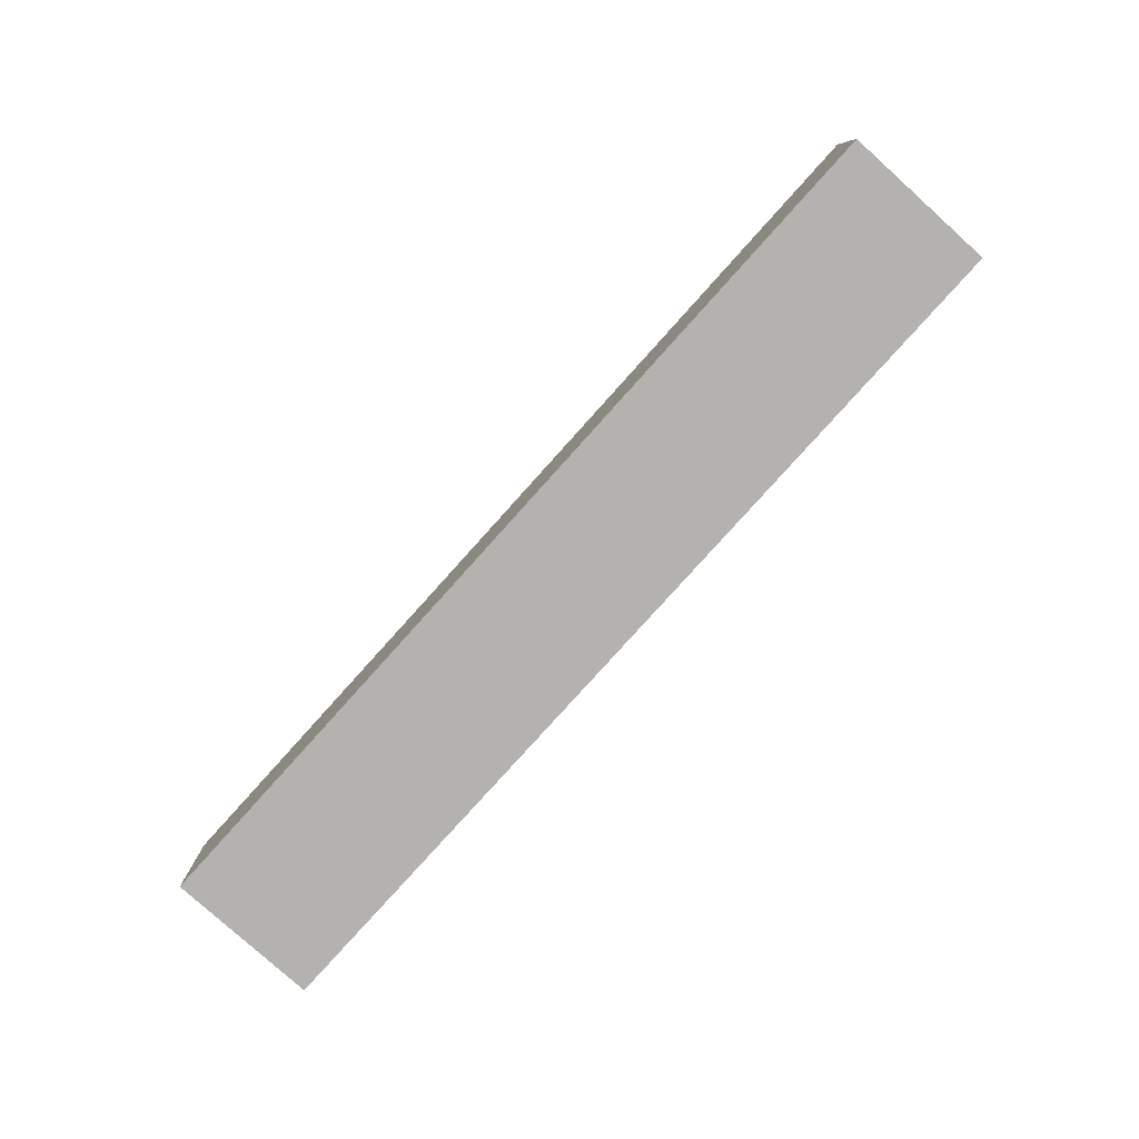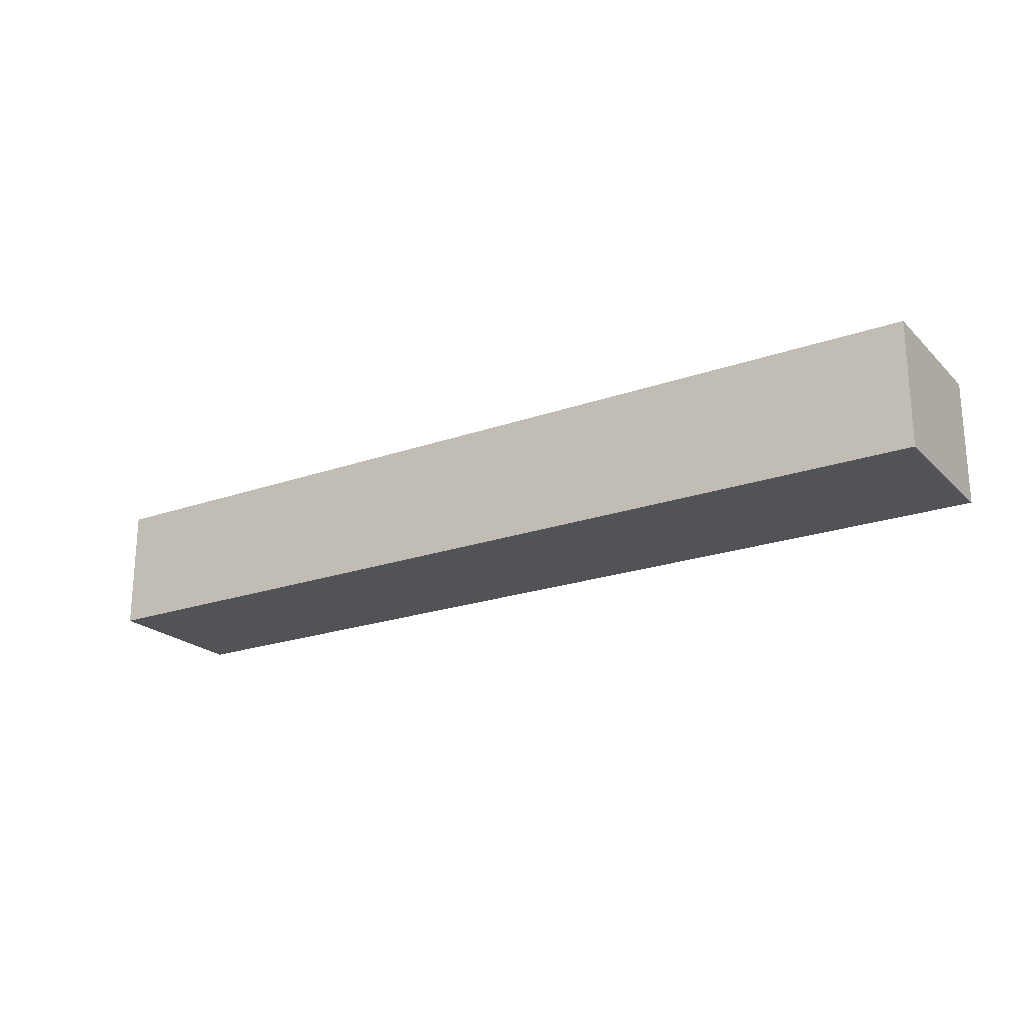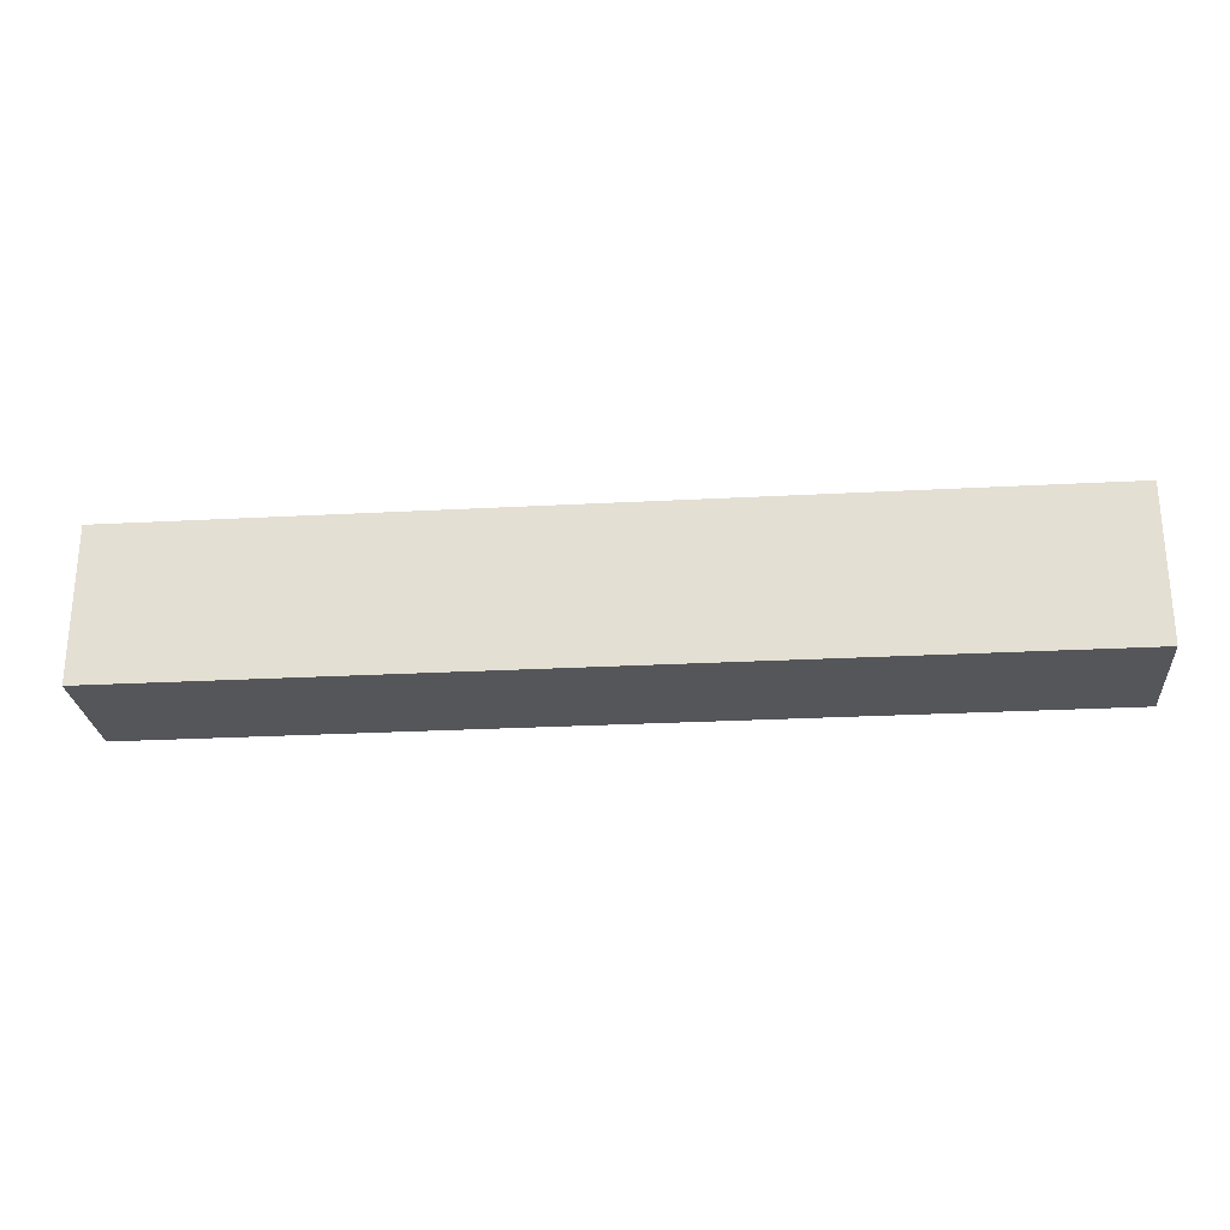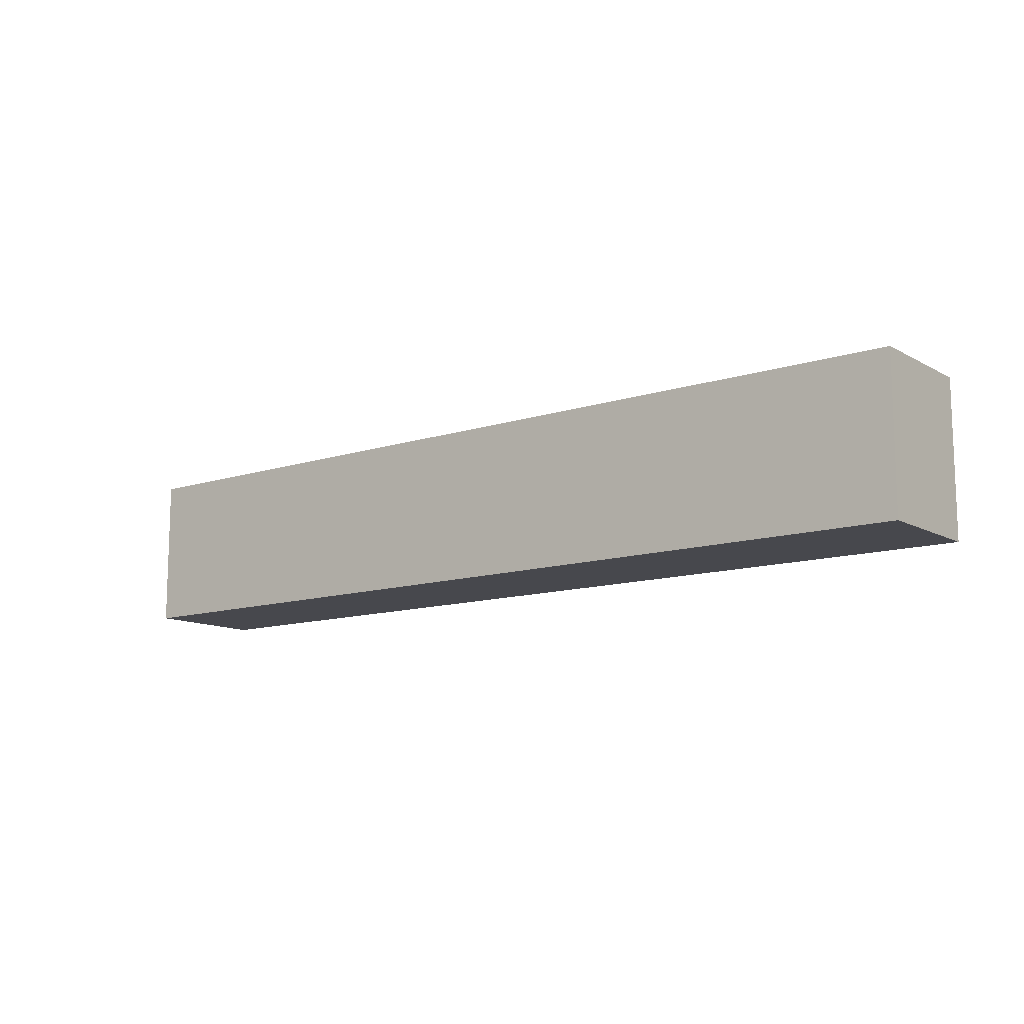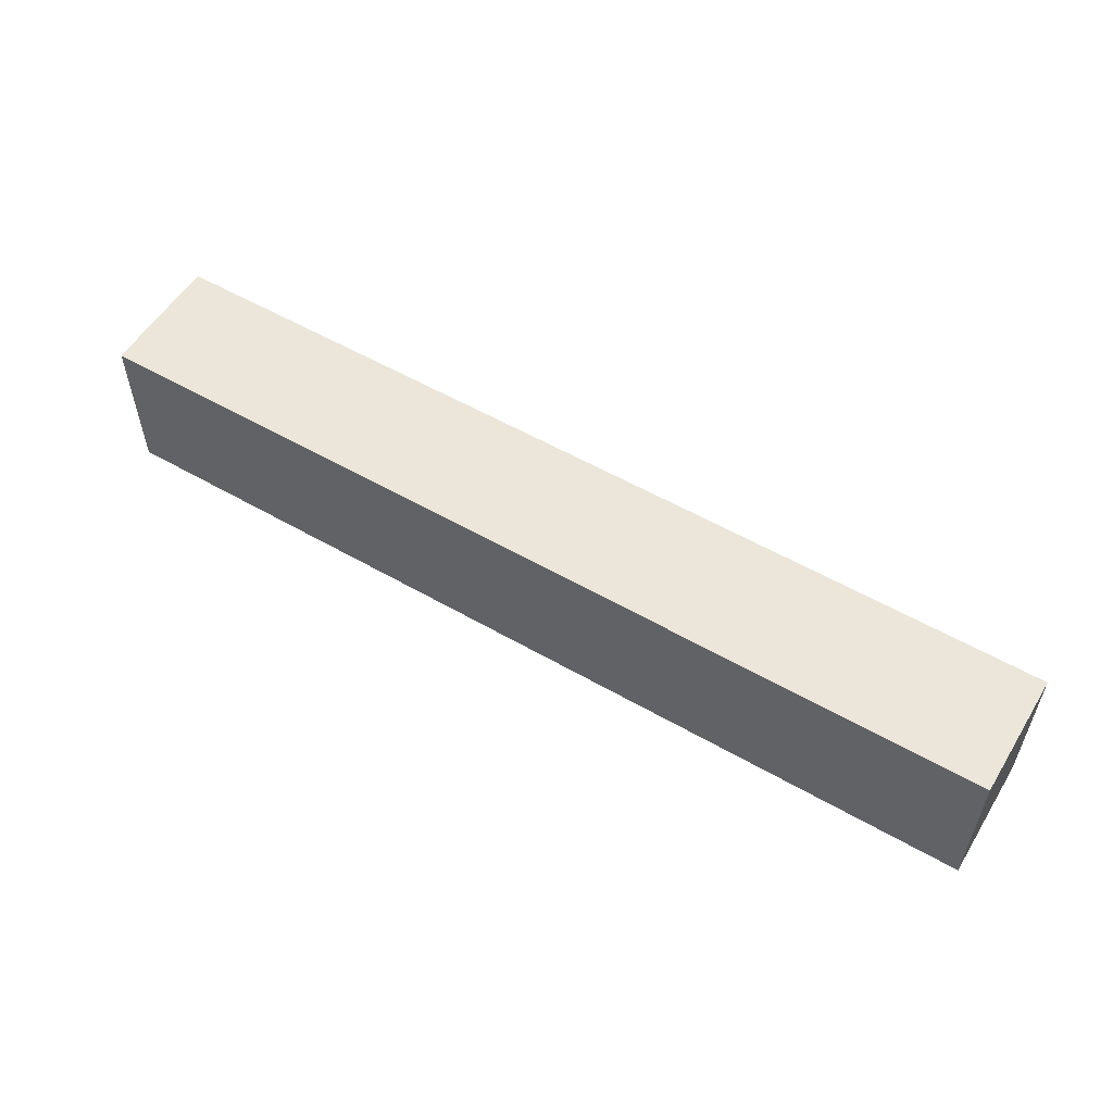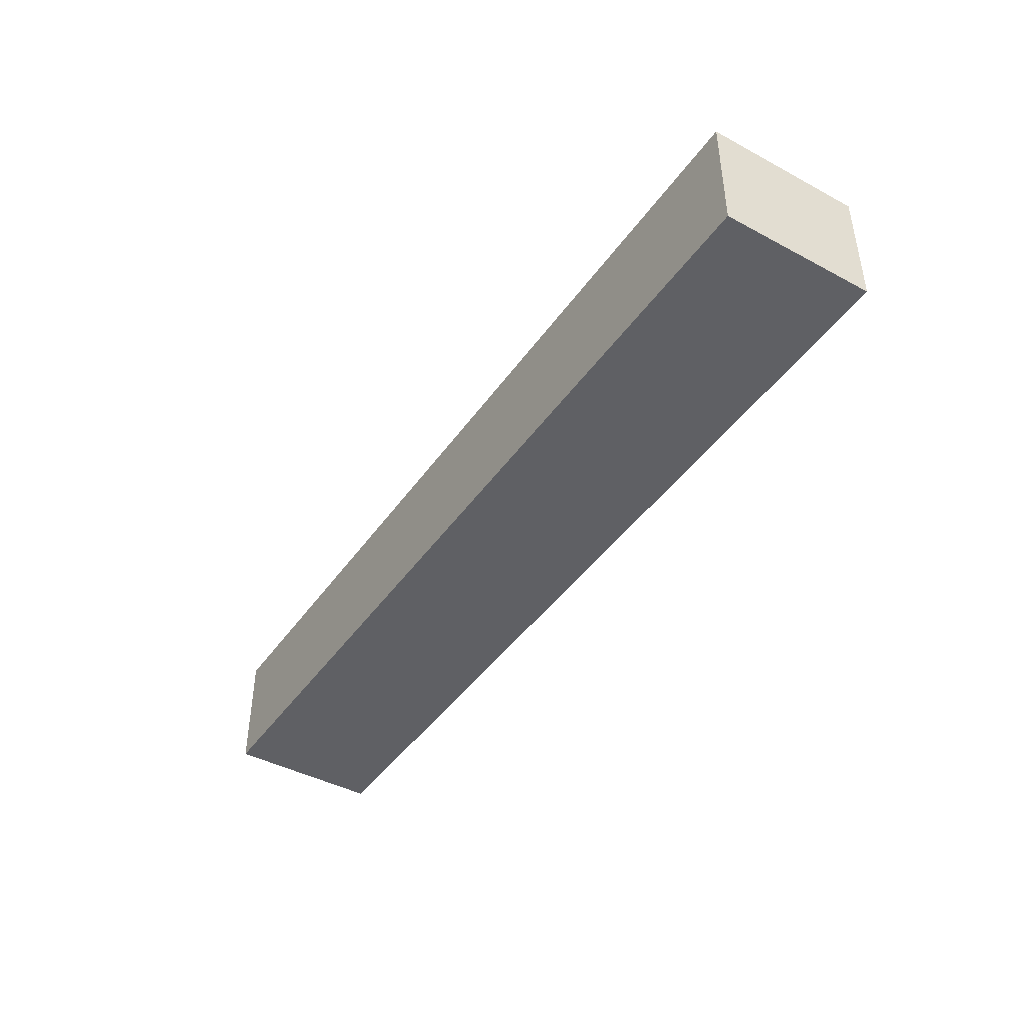
<metadata>
{"format":"obj","ext":"obj","renderer":"f3d","projection":"perspective","resolution":1024,"background":"white","views":[{"elev":-79.8,"azim":48.0,"up":"+Y"},{"elev":-21.7,"azim":-148.1,"up":"+Y"},{"elev":-25.9,"azim":4.9,"up":"+Z"},{"elev":-11.9,"azim":-142.2,"up":"+Z"},{"elev":55.3,"azim":31.2,"up":"+Z"},{"elev":-43.2,"azim":57.6,"up":"+Y"}]}
</metadata>
<code>
o 6c50629222e5521506cdcedbe472ac7e02ee60a26a71c318876eb3343e57aa3
v 750 80 25
v 450 80 25
v 450 120 25
v 750 120 25
v 750 80 -25
v 750 120 -25
v 450 80 -25
v 450 120 -25
f 3 2 1
f 4 3 1
f 4 1 5
f 6 4 5
f 6 5 7
f 8 6 7
f 8 7 2
f 3 8 2
f 1 2 5
f 2 7 5
f 6 3 4
f 6 8 3

</code>
